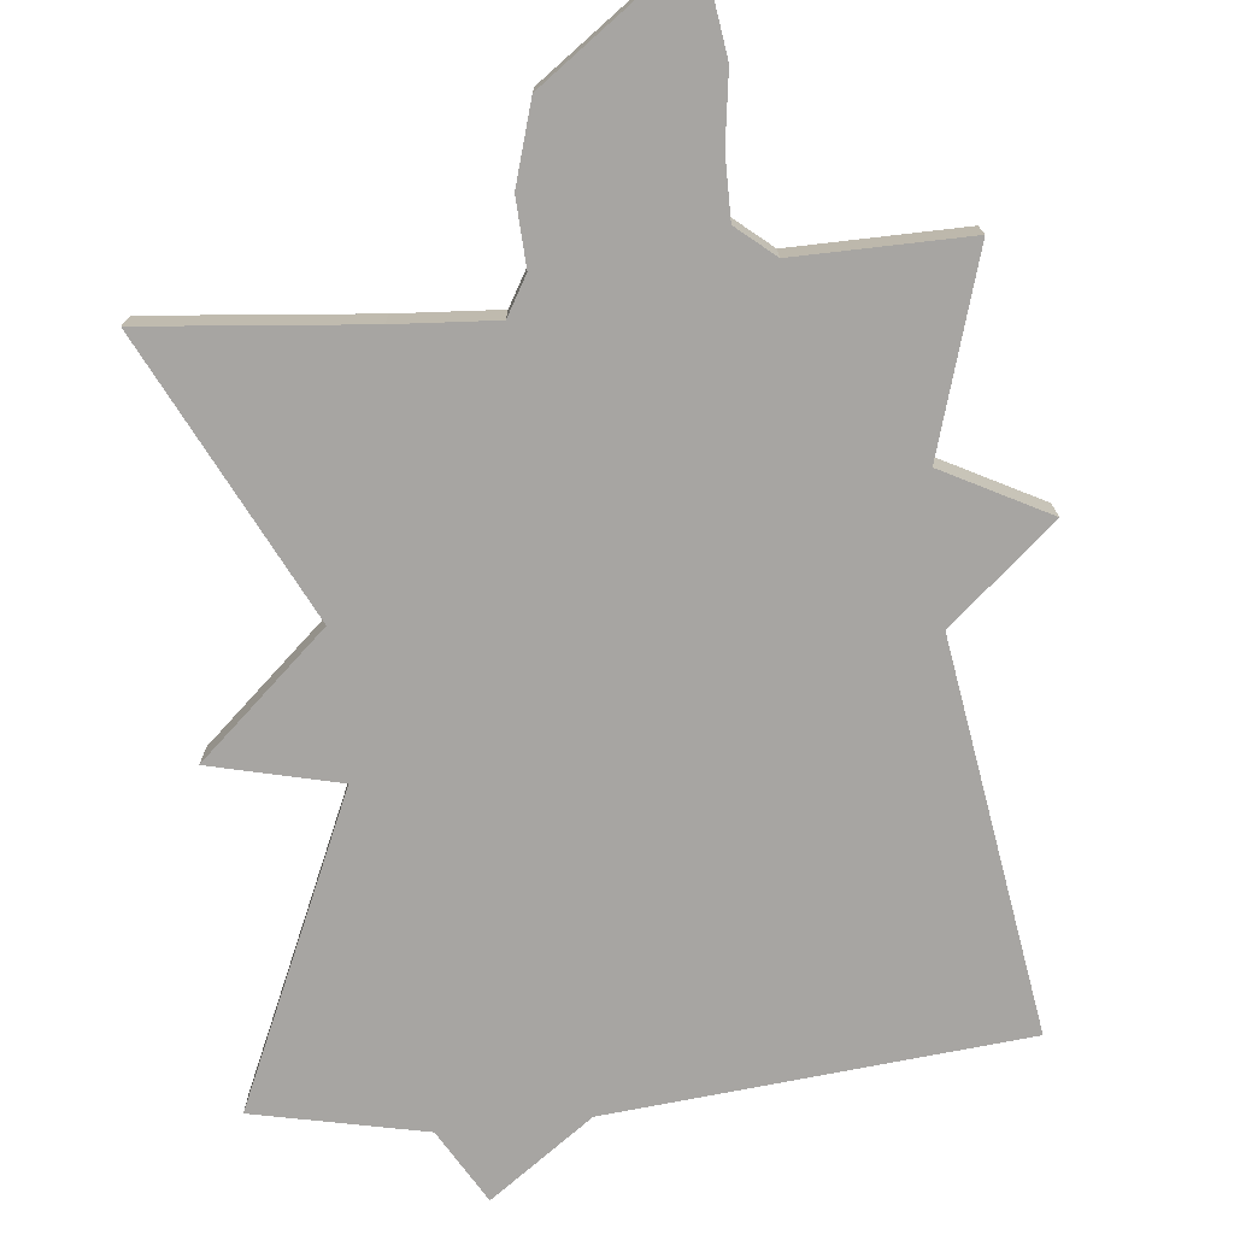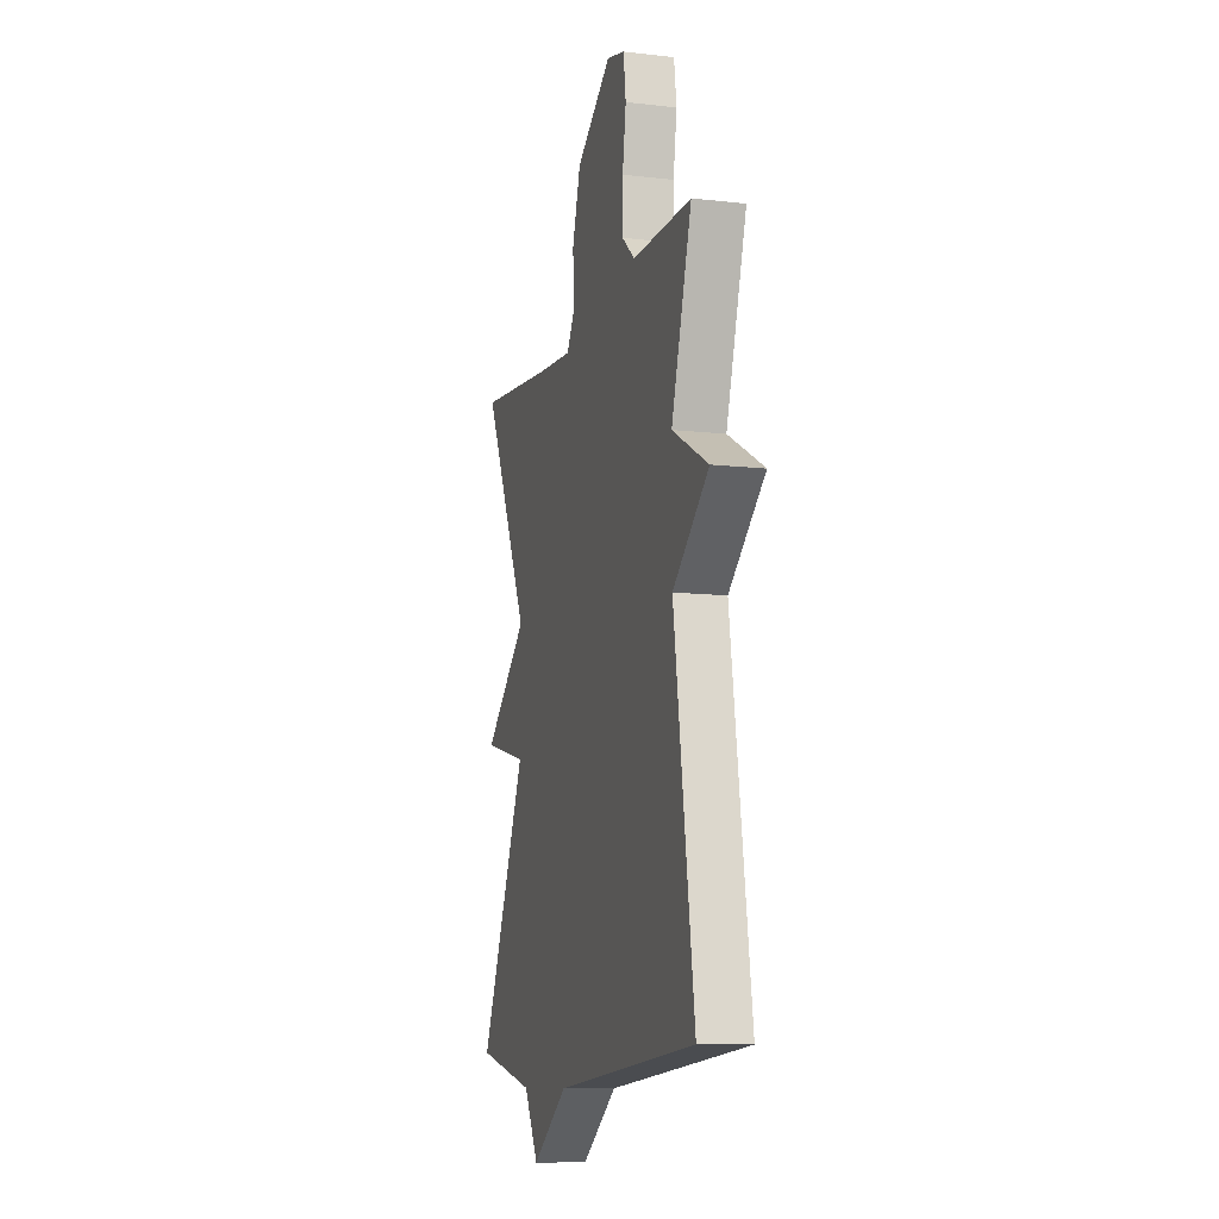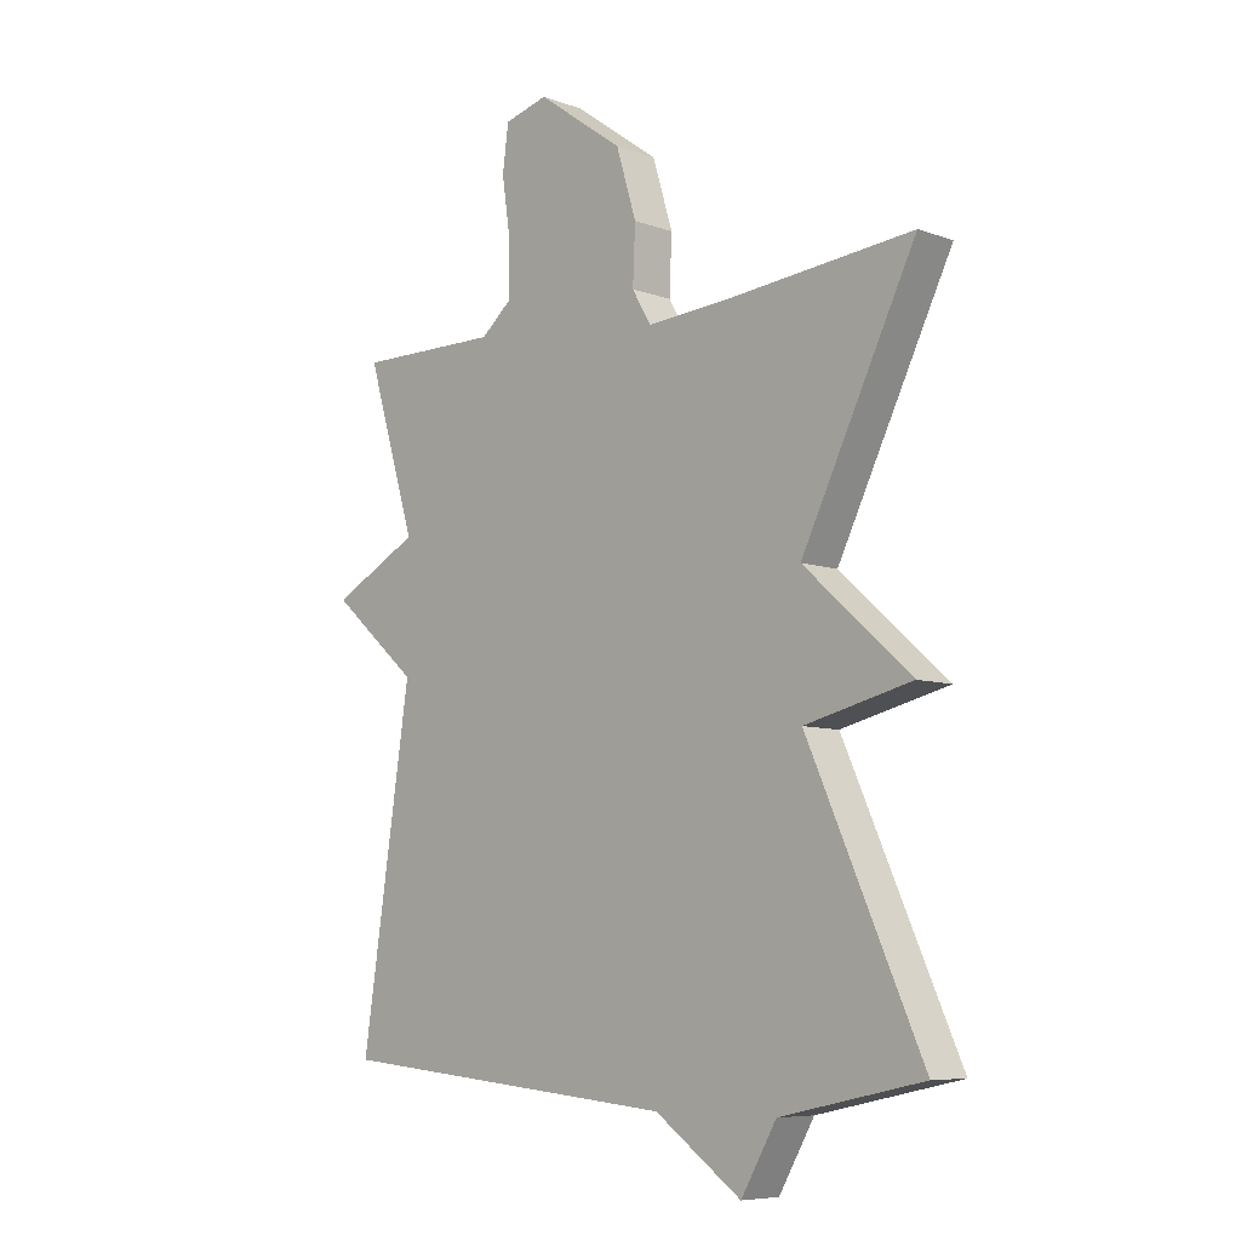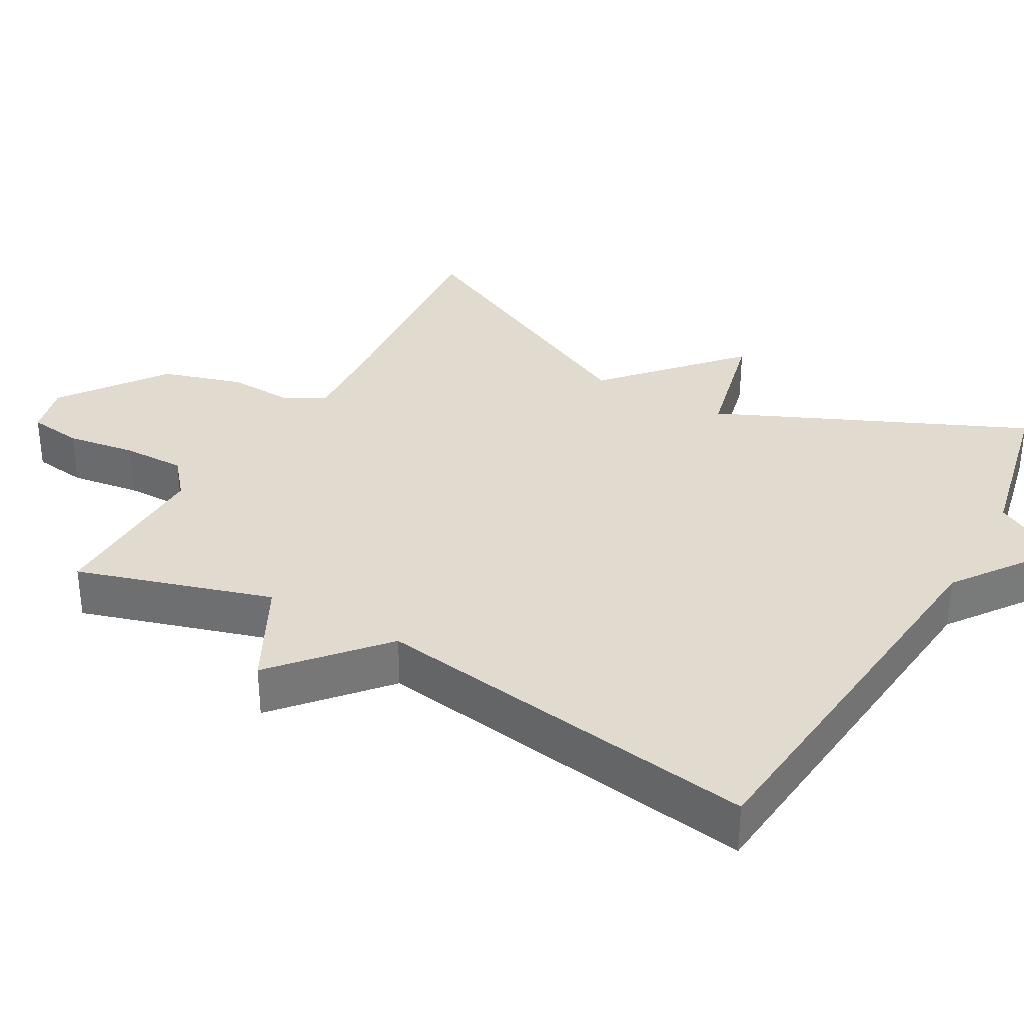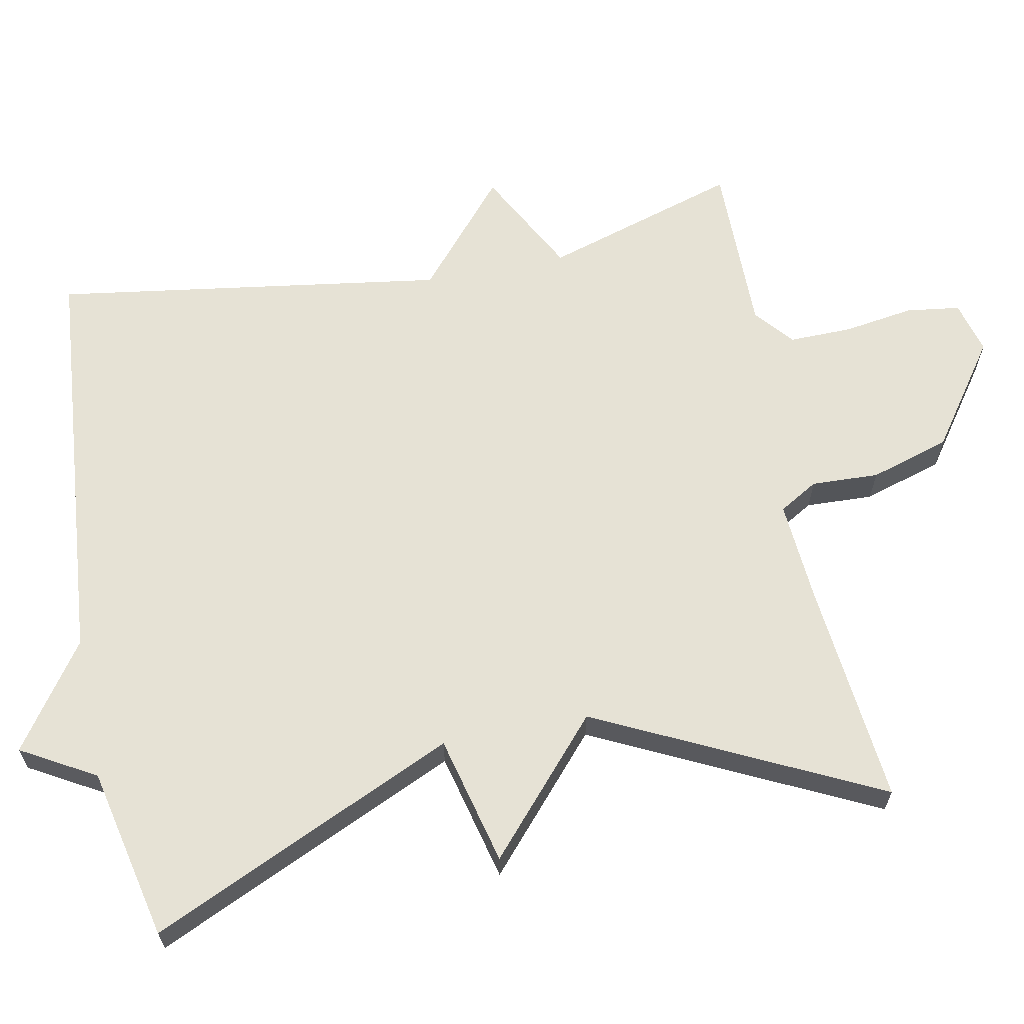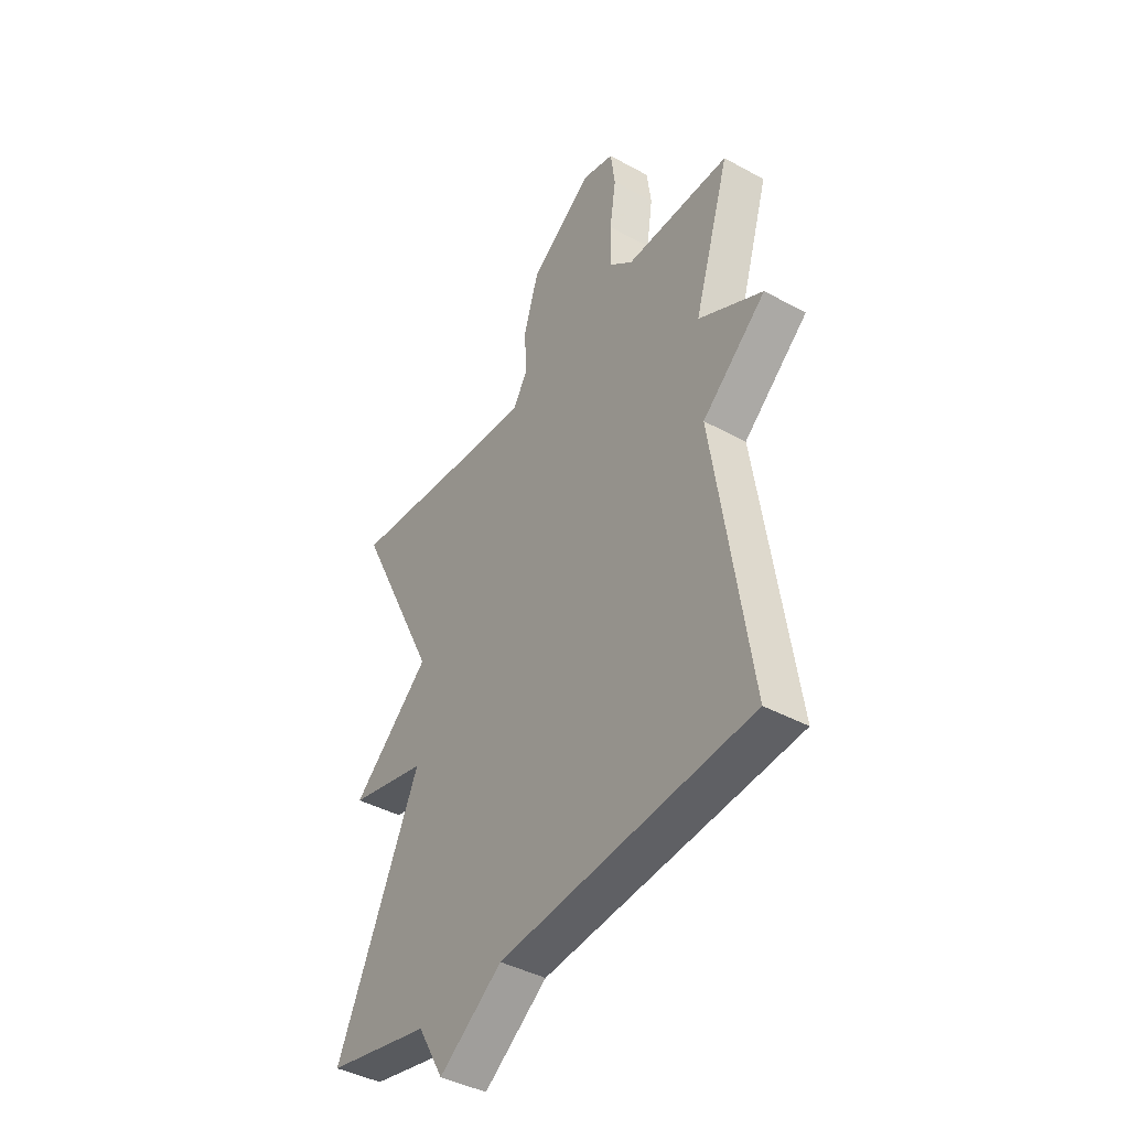
<metadata>
{"format":"obj","ext":"obj","renderer":"f3d","projection":"perspective","resolution":1024,"background":"white","views":[{"elev":-73.9,"azim":6.1,"up":"+Y"},{"elev":-10.2,"azim":73.7,"up":"+Z"},{"elev":-7.5,"azim":-135.4,"up":"+Z"},{"elev":33.4,"azim":119.6,"up":"+Y"},{"elev":63.9,"azim":-101.3,"up":"+Y"},{"elev":-41.5,"azim":56.4,"up":"+Z"}]}
</metadata>
<code>
v 0.5 0.07 -0.5
v -0.066 0.07 -0.551
v -0.208 0.07 -0.652
v -0.266 0.07 -0.551
v -0.5 0.07 -0.5
v -0.312 0.07 -0.082
v -0.488 0.07 -0.039
v -0.312 0.07 0.118
v -0.5 0.07 0.5
v -0.197 0.07 0.47
v -0.057 0.07 0.46
v -0.026 0.07 0.513
v -0.03 0.07 0.605
v 0.003 0.07 0.714
v 0.145 0.07 0.816
v 0.217 0.07 0.797
v 0.227 0.07 0.723
v 0.213 0.07 0.628
v 0.212 0.07 0.542
v 0.264 0.07 0.498
v 0.5 0.07 0.5
v 0.419 0.07 0.234
v 0.563 0.07 0.158
v 0.419 0.07 0.034
v 0.5 0 -0.5
v -0.066 0 -0.551
v -0.208 0 -0.652
v -0.266 0 -0.551
v -0.5 0 -0.5
v -0.312 0 -0.082
v -0.488 0 -0.039
v -0.312 0 0.118
v -0.5 0 0.5
v -0.197 0 0.47
v -0.057 0 0.46
v -0.026 0 0.513
v -0.03 0 0.605
v 0.003 0 0.714
v 0.145 0 0.816
v 0.217 0 0.797
v 0.227 0 0.723
v 0.213 0 0.628
v 0.212 0 0.542
v 0.264 0 0.498
v 0.5 0 0.5
v 0.419 0 0.234
v 0.563 0 0.158
v 0.419 0 0.034
f 22 23 24
f 20 21 22
f 19 20 22 24
f 16 17 18
f 15 16 18
f 14 15 18
f 13 14 18
f 12 13 18
f 11 12 18 19
f 8 9 10
f 8 10 11
f 6 7 8
f 24 1 2
f 19 24 2
f 11 19 2
f 8 11 2
f 6 8 2
f 2 3 4
f 2 4 5 6
f 48 47 46
f 46 45 44
f 48 46 44 43
f 42 41 40
f 42 40 39
f 42 39 38
f 42 38 37
f 42 37 36
f 43 42 36 35
f 34 33 32
f 35 34 32
f 32 31 30
f 26 25 48
f 26 48 43
f 26 43 35
f 26 35 32
f 26 32 30
f 28 27 26
f 30 29 28 26
f 1 25 26 2
f 2 26 27 3
f 3 27 28 4
f 4 28 29 5
f 5 29 30 6
f 6 30 31 7
f 7 31 32 8
f 8 32 33 9
f 9 33 34 10
f 10 34 35 11
f 11 35 36 12
f 12 36 37 13
f 13 37 38 14
f 14 38 39 15
f 15 39 40 16
f 16 40 41 17
f 17 41 42 18
f 18 42 43 19
f 19 43 44 20
f 20 44 45 21
f 21 45 46 22
f 22 46 47 23
f 23 47 48 24
f 24 48 25 1

</code>
